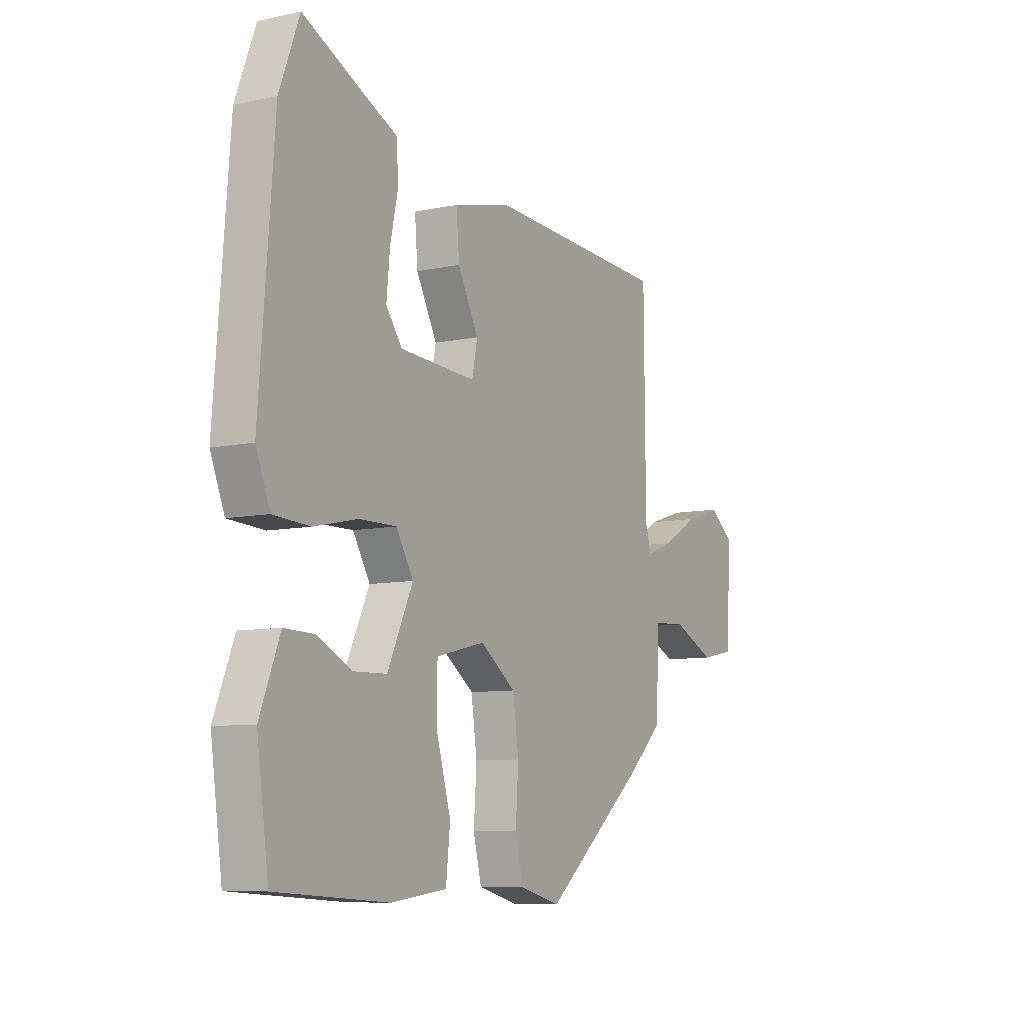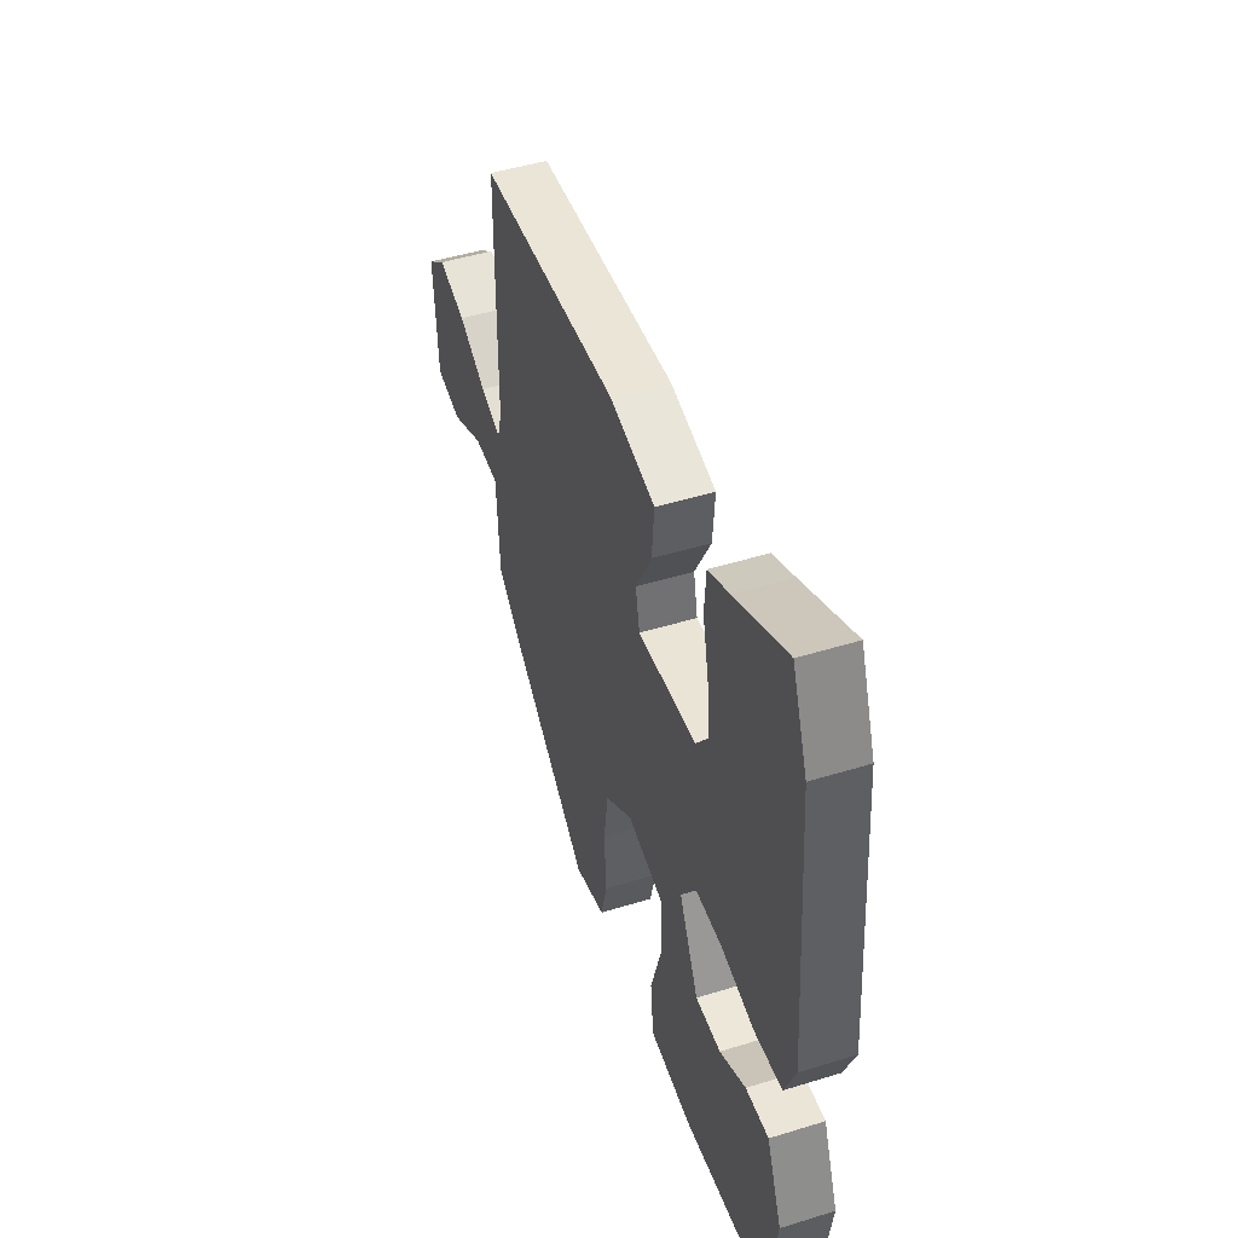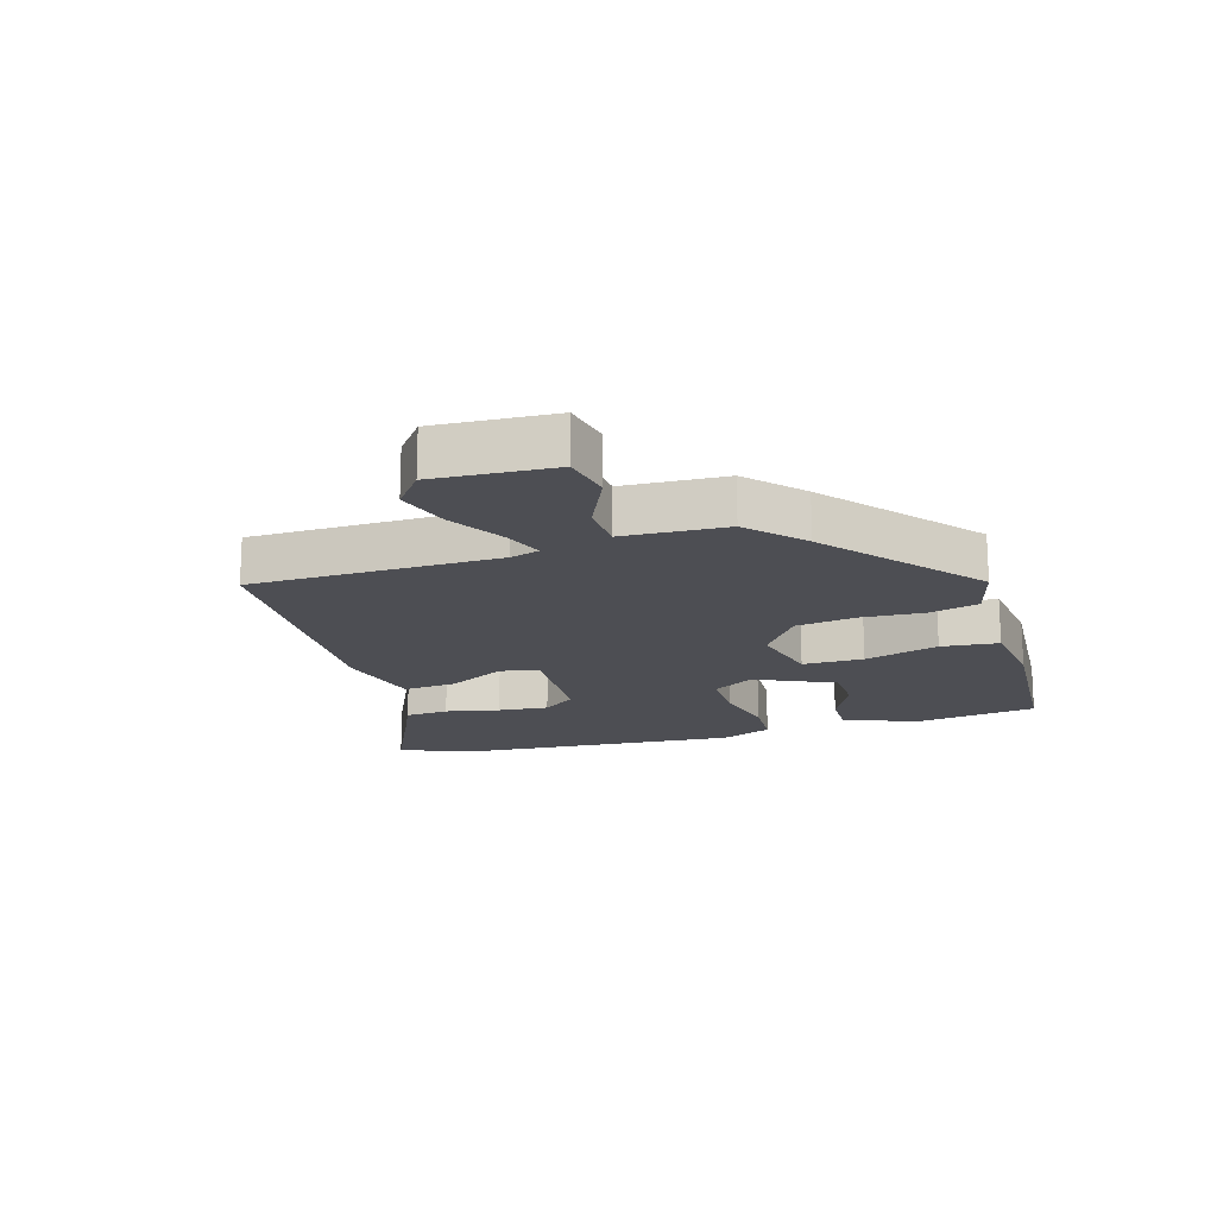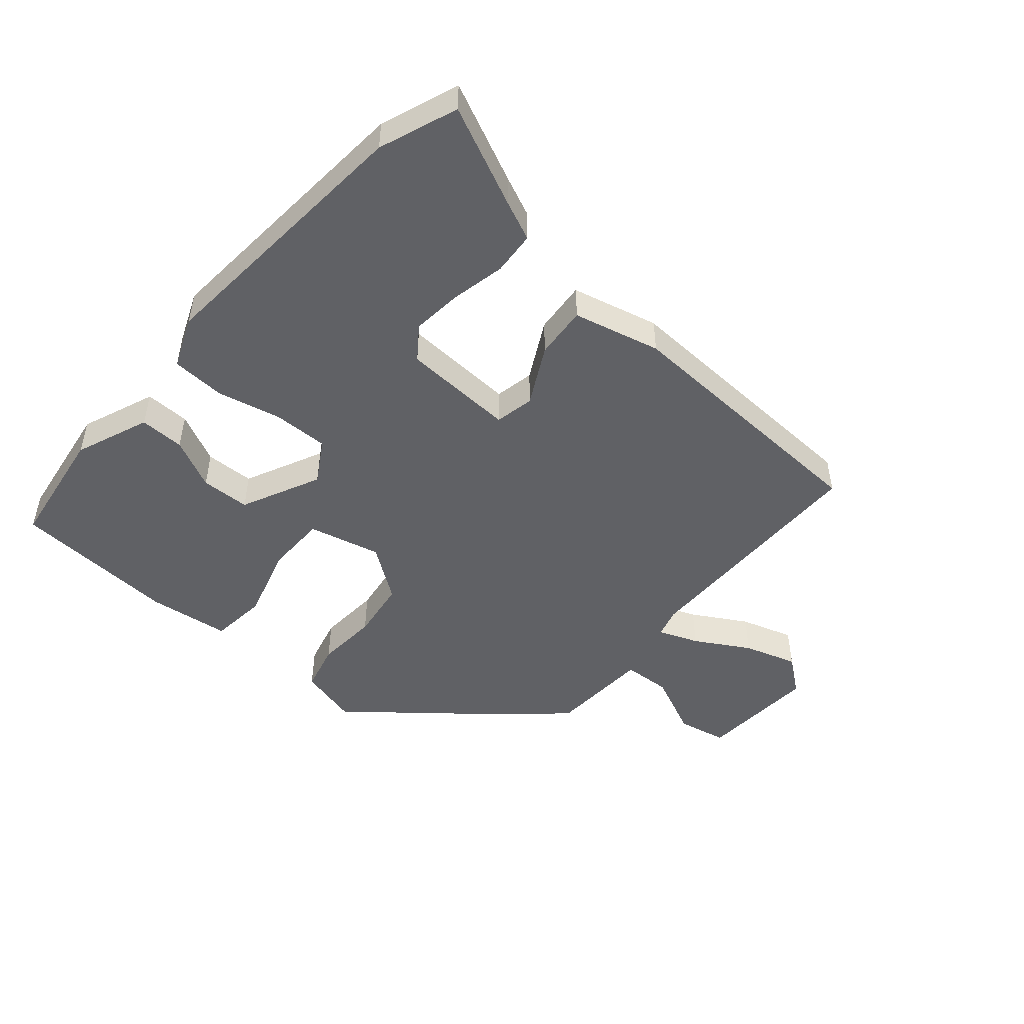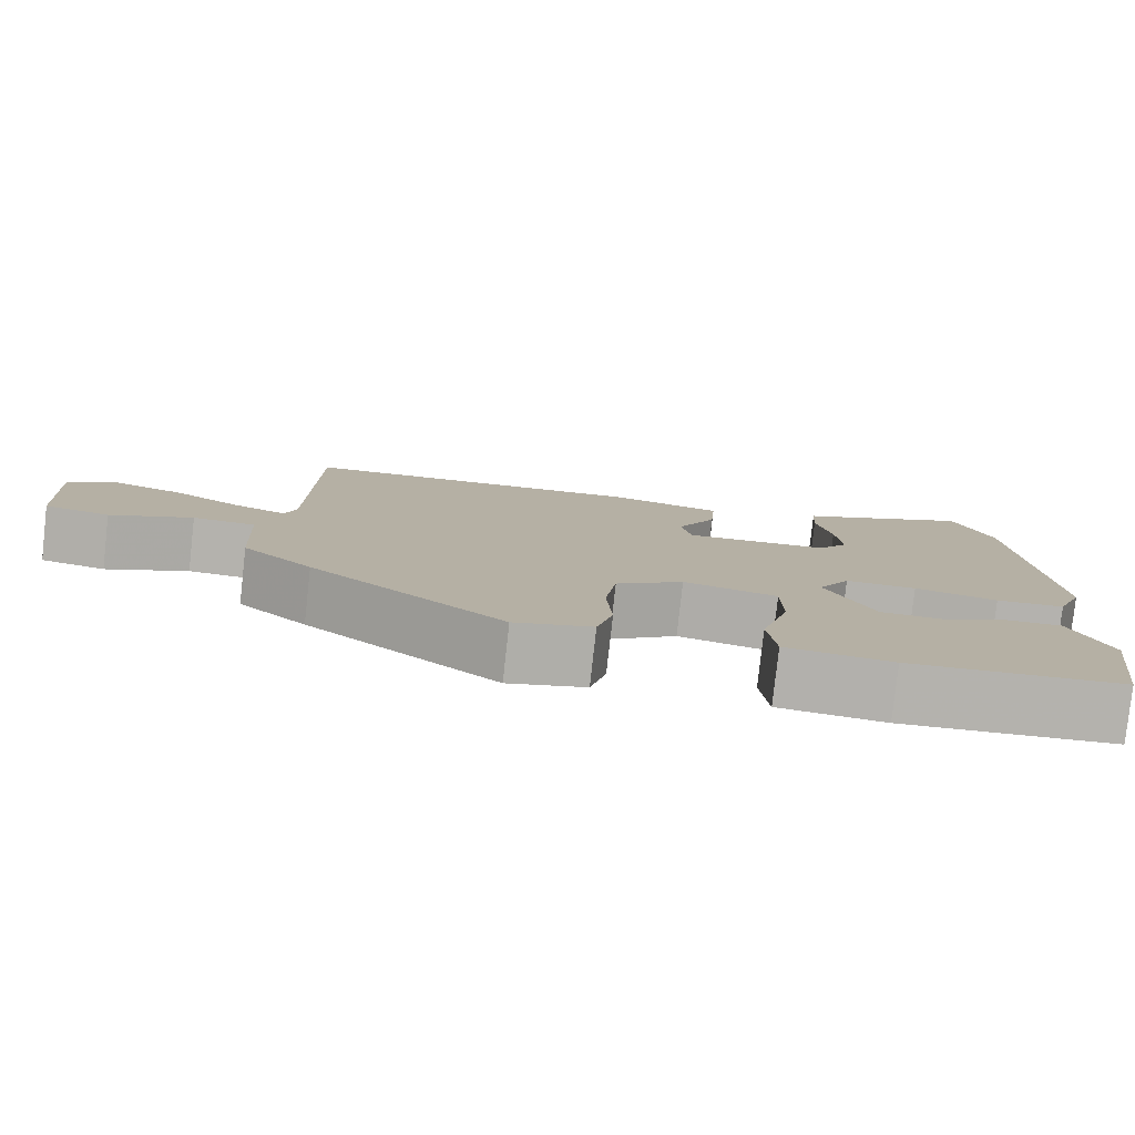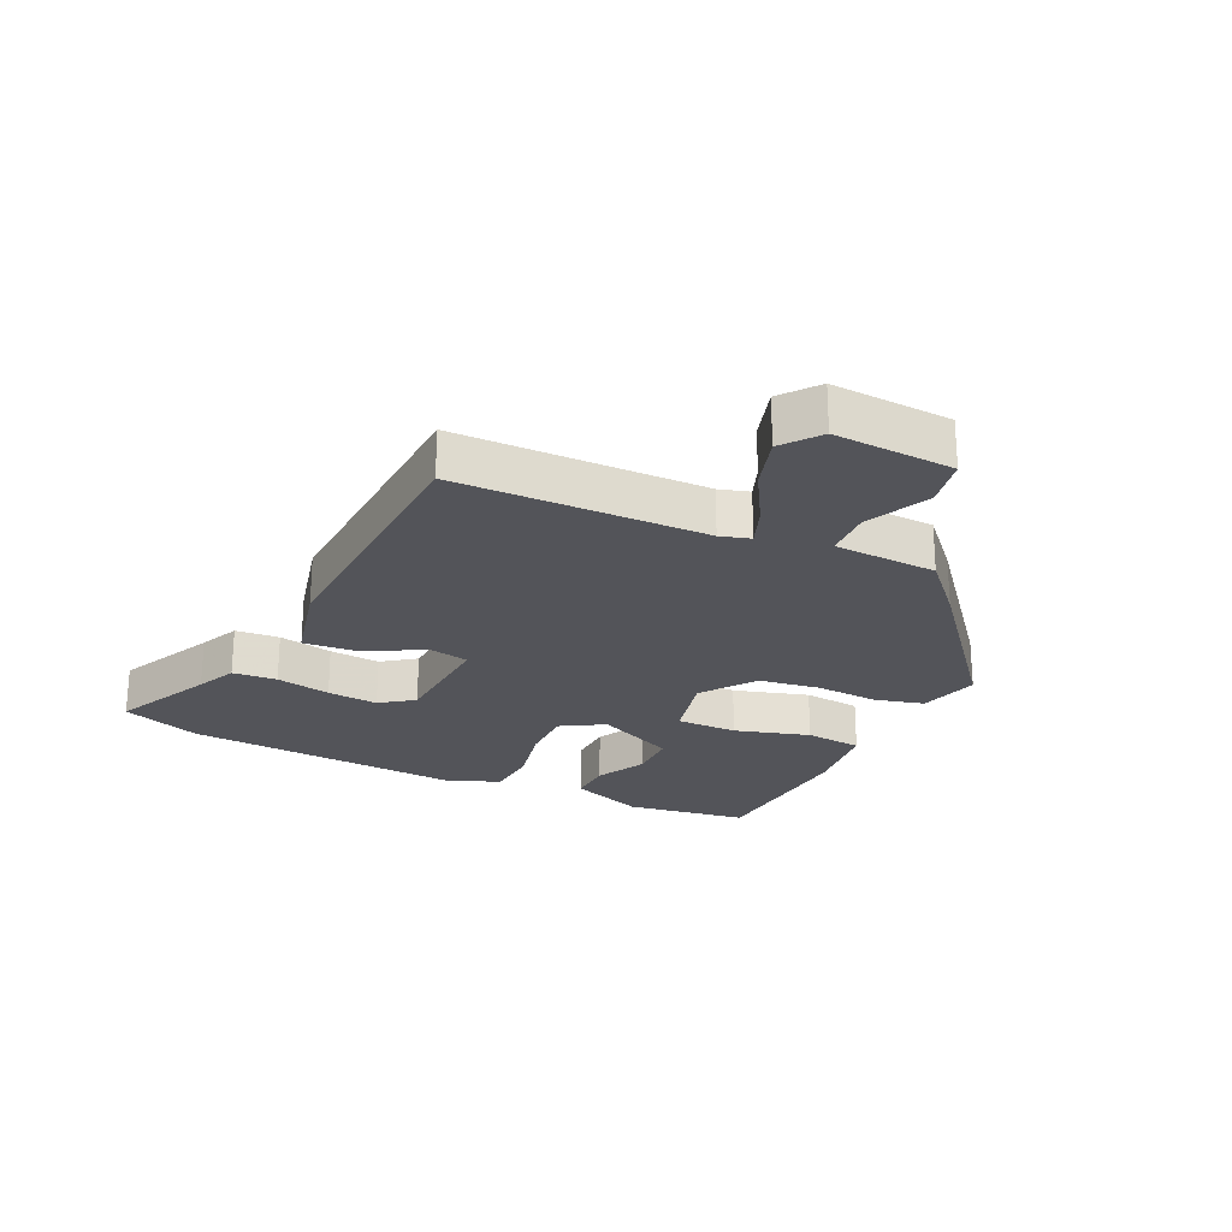
<metadata>
{"format":"obj","ext":"obj","renderer":"f3d","projection":"perspective","resolution":1024,"background":"white","views":[{"elev":-8.4,"azim":-59.6,"up":"+Z"},{"elev":47.5,"azim":-109.2,"up":"+Z"},{"elev":-17.3,"azim":107.2,"up":"+Y"},{"elev":-48.5,"azim":-40.6,"up":"+Y"},{"elev":-79.7,"azim":173.7,"up":"+Z"},{"elev":-23.8,"azim":64.7,"up":"+Y"}]}
</metadata>
<code>
v -0.497 0.07 -0.5
v -0.525 0.07 -0.301
v -0.477 0.07 -0.18
v -0.404 0.07 -0.182
v -0.322 0.07 -0.223
v -0.242 0.07 -0.221
v -0.181 0.07 -0.092
v -0.222 0.07 -0.023
v -0.312 0.07 -0.024
v -0.417 0.07 -0.047
v -0.504 0.07 -0.042
v -0.538 0.07 0.042
v -0.503 0.07 0.492
v -0.455 0.07 0.619
v -0.294 0.07 0.544
v -0.229 0.07 0.515
v -0.224 0.07 0.444
v -0.243 0.07 0.356
v -0.251 0.07 0.274
v -0.212 0.07 0.221
v -0.029 0.07 0.211
v -0.016 0.07 0.275
v -0.066 0.07 0.37
v -0.073 0.07 0.456
v 0.069 0.07 0.49
v 0.506 0.07 0.47
v 0.509 0.07 0.071
v 0.523 0.07 0.023
v 0.588 0.07 0.048
v 0.676 0.07 0.099
v 0.763 0.07 0.126
v 0.822 0.07 0.08
v 0.81 0.07 -0.113
v 0.729 0.07 -0.129
v 0.627 0.07 -0.082
v 0.549 0.07 -0.086
v 0.54 0.07 -0.252
v 0.453 0.07 -0.331
v 0.211 0.07 -0.528
v 0.113 0.07 -0.502
v 0.093 0.07 -0.423
v 0.1 0.07 -0.321
v 0.086 0.07 -0.223
v 0 0.07 -0.161
v -0.118 0.07 -0.189
v -0.119 0.07 -0.288
v -0.084 0.07 -0.409
v -0.094 0.07 -0.502
v -0.228 0.07 -0.518
v -0.497 0 -0.5
v -0.525 0 -0.301
v -0.477 0 -0.18
v -0.404 0 -0.182
v -0.322 0 -0.223
v -0.242 0 -0.221
v -0.181 0 -0.092
v -0.222 0 -0.023
v -0.312 0 -0.024
v -0.417 0 -0.047
v -0.504 0 -0.042
v -0.538 0 0.042
v -0.503 0 0.492
v -0.455 0 0.619
v -0.294 0 0.544
v -0.229 0 0.515
v -0.224 0 0.444
v -0.243 0 0.356
v -0.251 0 0.274
v -0.212 0 0.221
v -0.029 0 0.211
v -0.016 0 0.275
v -0.066 0 0.37
v -0.073 0 0.456
v 0.069 0 0.49
v 0.506 0 0.47
v 0.509 0 0.071
v 0.523 0 0.023
v 0.588 0 0.048
v 0.676 0 0.099
v 0.763 0 0.126
v 0.822 0 0.08
v 0.81 0 -0.113
v 0.729 0 -0.129
v 0.627 0 -0.082
v 0.549 0 -0.086
v 0.54 0 -0.252
v 0.453 0 -0.331
v 0.211 0 -0.528
v 0.113 0 -0.502
v 0.093 0 -0.423
v 0.1 0 -0.321
v 0.086 0 -0.223
v 0 0 -0.161
v -0.118 0 -0.189
v -0.119 0 -0.288
v -0.084 0 -0.409
v -0.094 0 -0.502
v -0.228 0 -0.518
f 46 47 48 49
f 45 46 49 1
f 39 40 41 42
f 39 42 43
f 36 37 38 39
f 36 39 43
f 32 33 34 35
f 32 35 36
f 29 30 31 32
f 28 29 32 36
f 27 28 36 43
f 22 23 24 25
f 21 22 25 26
f 15 16 17 18
f 15 18 19
f 14 15 19
f 13 14 19
f 12 13 19 20
f 9 10 11 12
f 8 9 12 20
f 2 3 4 5
f 2 5 6
f 45 1 2 6
f 26 27 43 44
f 21 26 44 45
f 7 8 20 21
f 6 7 21 45
f 98 97 96 95
f 50 98 95 94
f 91 90 89 88
f 92 91 88
f 88 87 86 85
f 92 88 85
f 84 83 82 81
f 85 84 81
f 81 80 79 78
f 85 81 78 77
f 92 85 77 76
f 74 73 72 71
f 75 74 71 70
f 67 66 65 64
f 68 67 64
f 68 64 63
f 68 63 62
f 69 68 62 61
f 61 60 59 58
f 69 61 58 57
f 54 53 52 51
f 55 54 51
f 55 51 50 94
f 93 92 76 75
f 94 93 75 70
f 70 69 57 56
f 94 70 56 55
f 1 50 51 2
f 2 51 52 3
f 3 52 53 4
f 4 53 54 5
f 5 54 55 6
f 6 55 56 7
f 7 56 57 8
f 8 57 58 9
f 9 58 59 10
f 10 59 60 11
f 11 60 61 12
f 12 61 62 13
f 13 62 63 14
f 14 63 64 15
f 15 64 65 16
f 16 65 66 17
f 17 66 67 18
f 18 67 68 19
f 19 68 69 20
f 20 69 70 21
f 21 70 71 22
f 22 71 72 23
f 23 72 73 24
f 24 73 74 25
f 25 74 75 26
f 26 75 76 27
f 27 76 77 28
f 28 77 78 29
f 29 78 79 30
f 30 79 80 31
f 31 80 81 32
f 32 81 82 33
f 33 82 83 34
f 34 83 84 35
f 35 84 85 36
f 36 85 86 37
f 37 86 87 38
f 38 87 88 39
f 39 88 89 40
f 40 89 90 41
f 41 90 91 42
f 42 91 92 43
f 43 92 93 44
f 44 93 94 45
f 45 94 95 46
f 46 95 96 47
f 47 96 97 48
f 48 97 98 49
f 49 98 50 1

</code>
